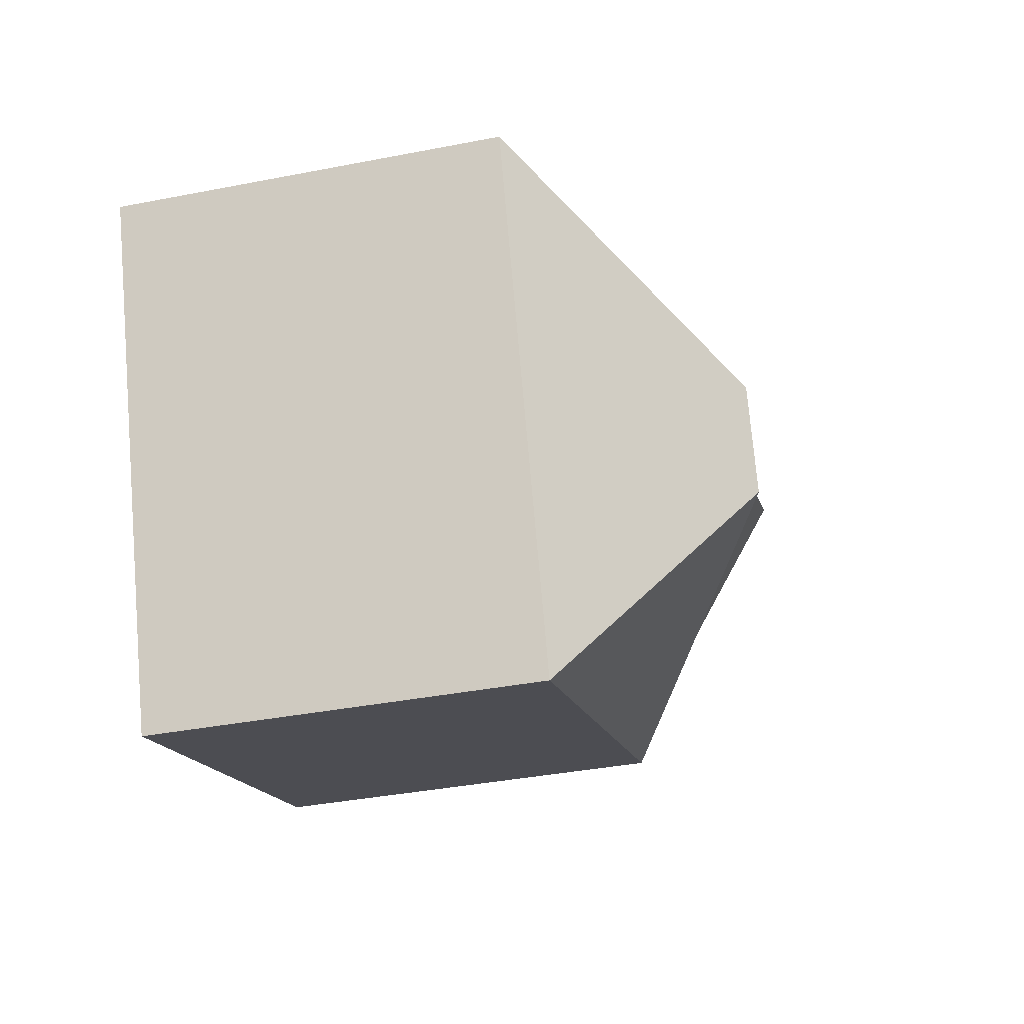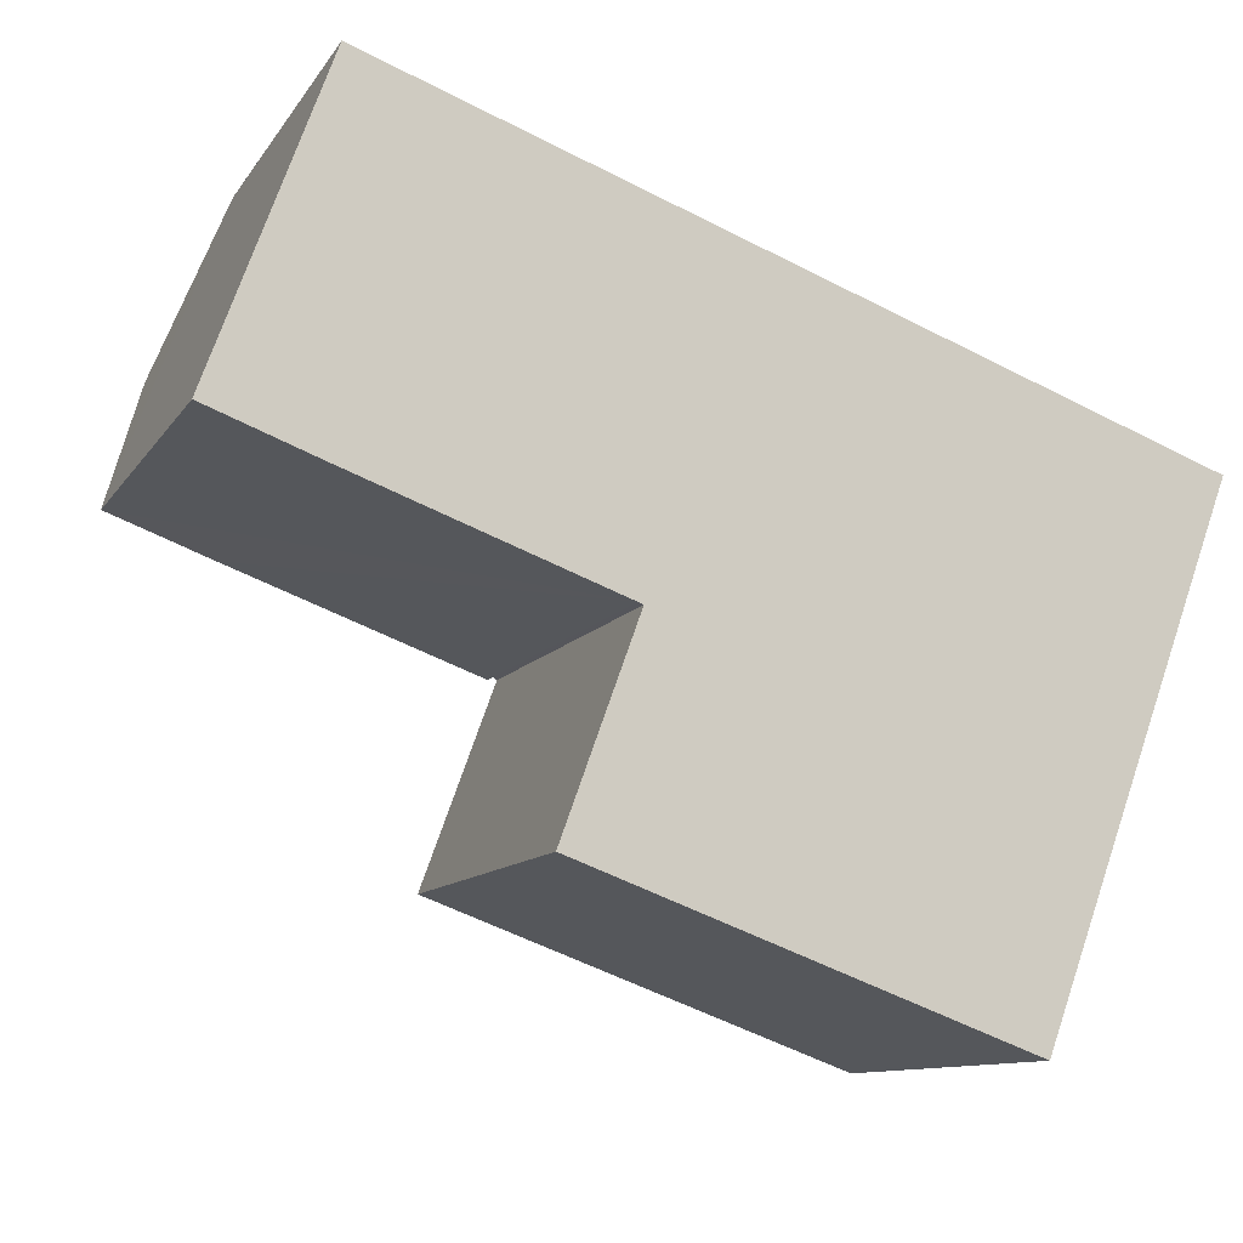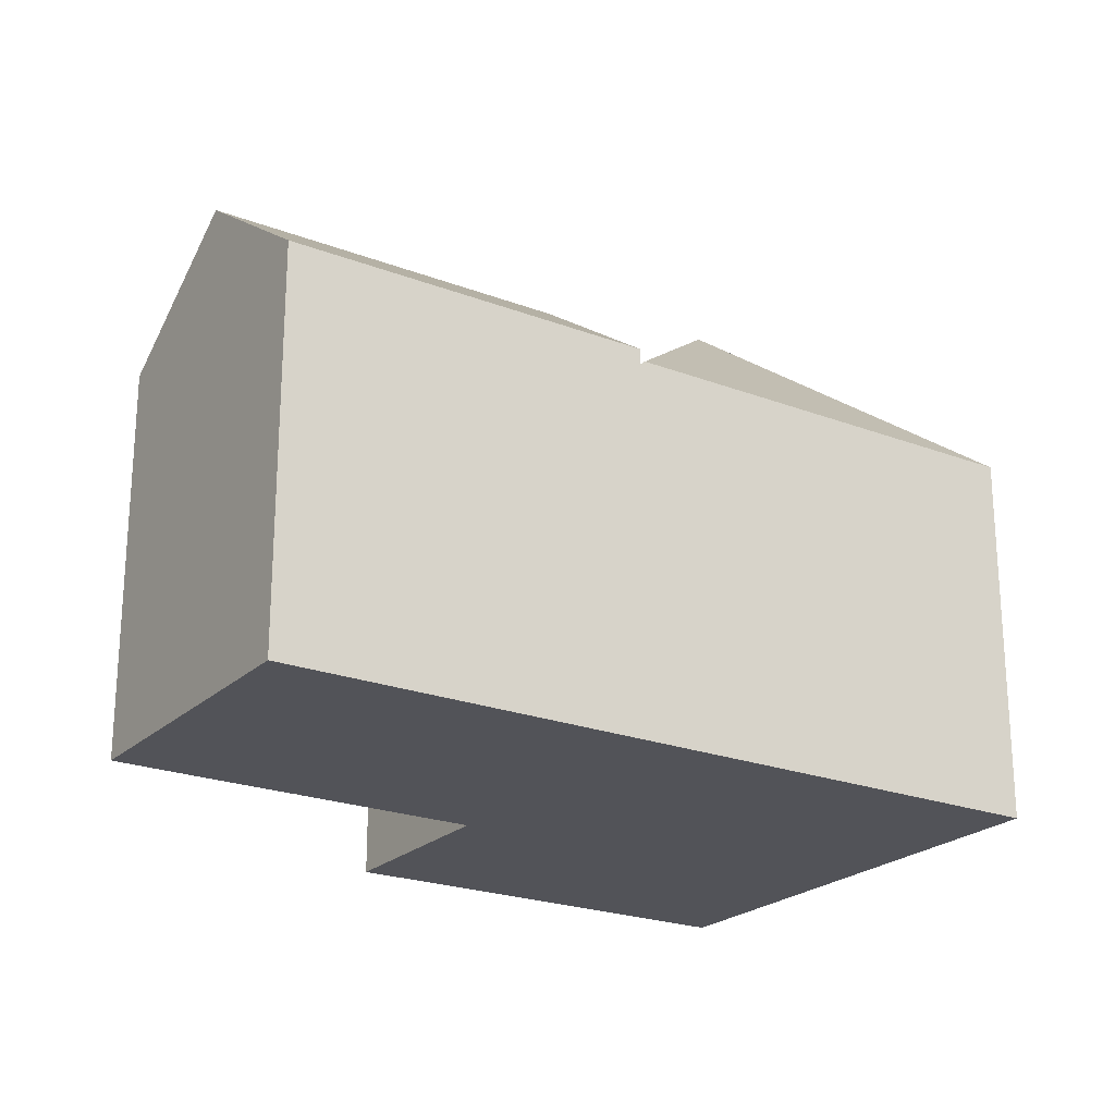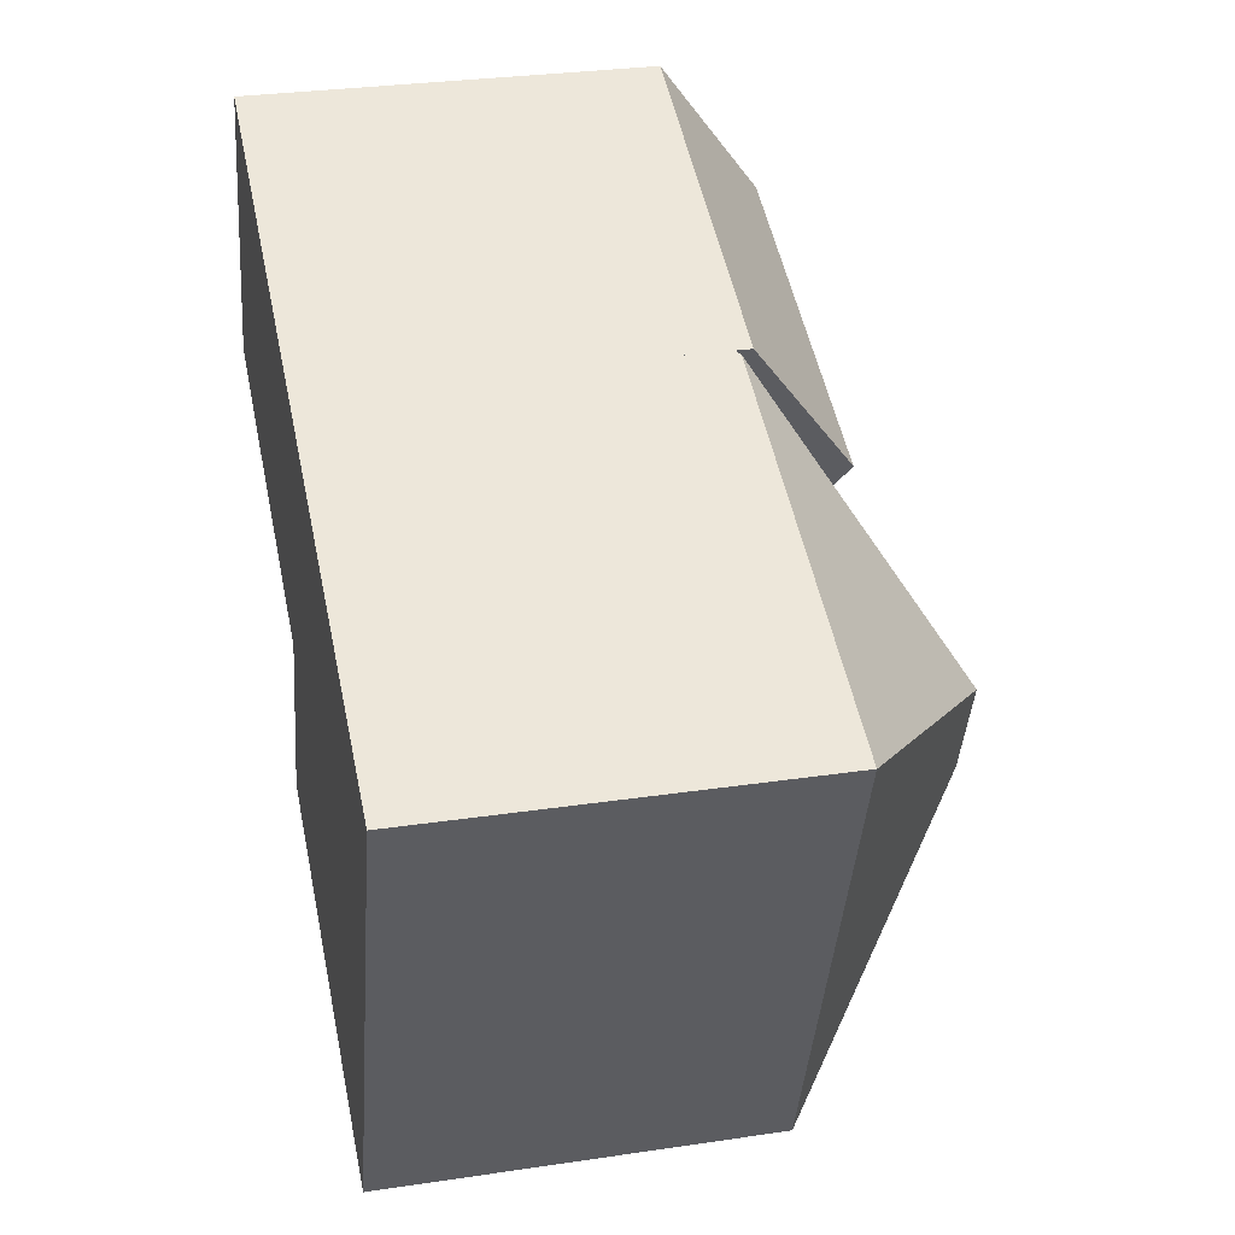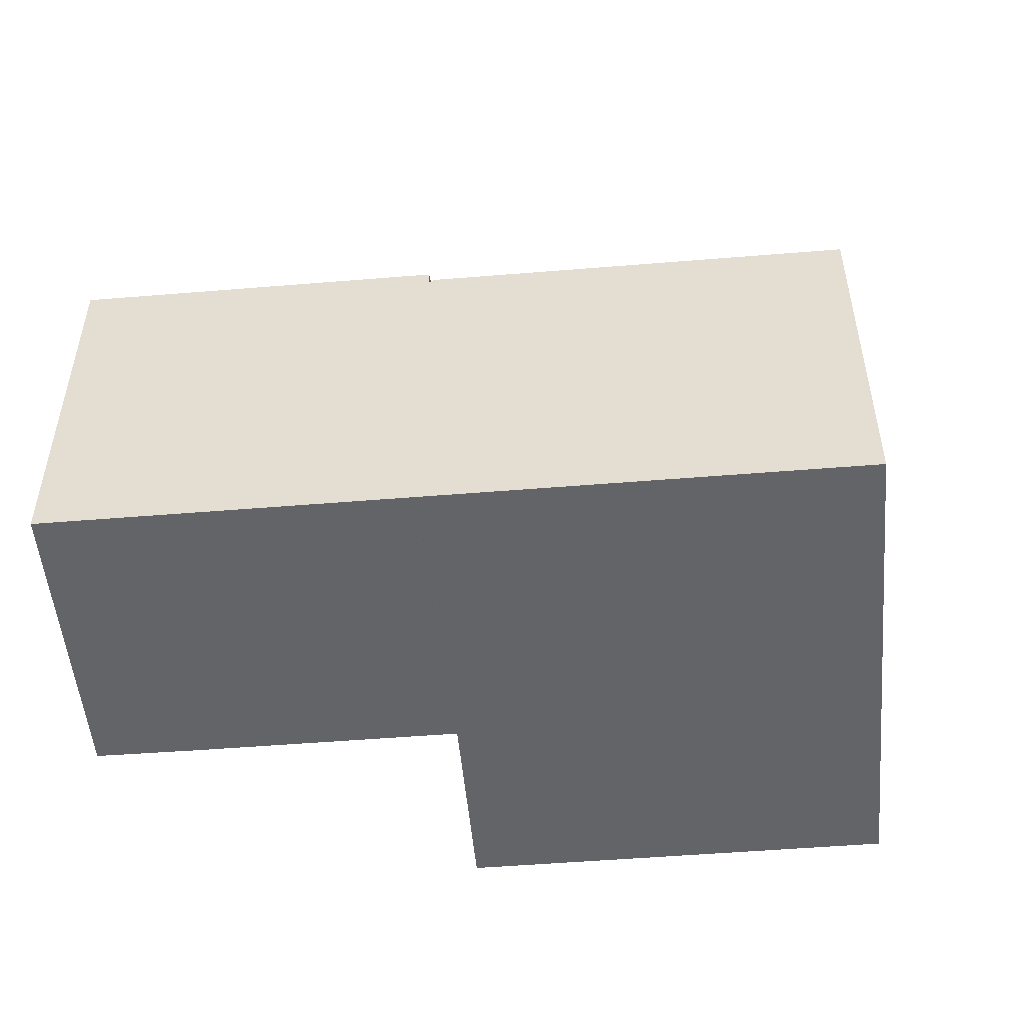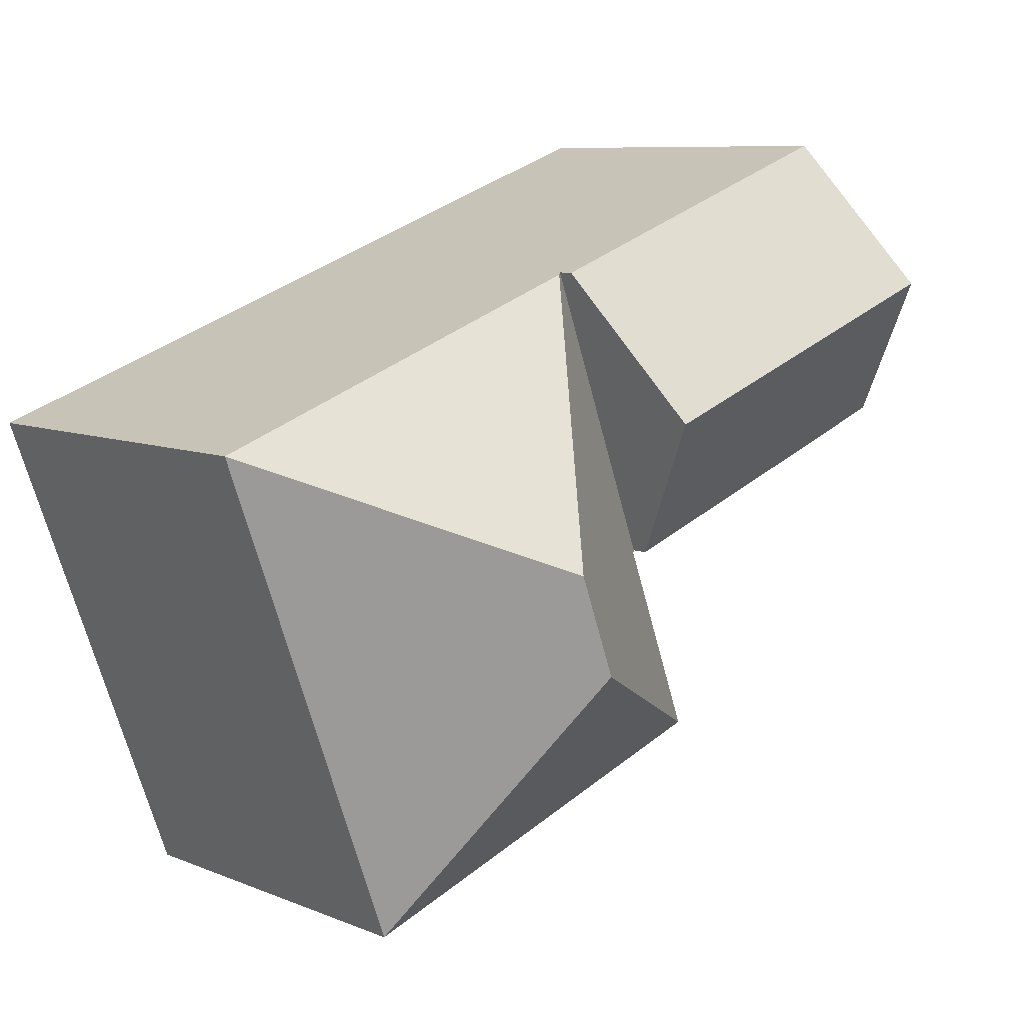
<metadata>
{"format":"obj","ext":"obj","renderer":"f3d","projection":"perspective","resolution":1024,"background":"white","views":[{"elev":-36.4,"azim":104.4,"up":"+Z"},{"elev":-10.6,"azim":-19.9,"up":"+Z"},{"elev":-22.7,"azim":-13.0,"up":"+Y"},{"elev":29.8,"azim":77.7,"up":"+Z"},{"elev":-51.3,"azim":25.2,"up":"+Y"},{"elev":8.3,"azim":138.0,"up":"+Z"}]}
</metadata>
<code>
v  11.15 10.36 -1.953
v  9.526 7.046 2.742
v  16.31 7.046 0.26
v  8.644 7.046 3.065
v  10.46 10.36 -3.831
v  12.97 7.046 -8.85
v  5.305 7.046 -6.044
v  7.535 6.96 0.342
v  8.545 6.96 3.101
v  6.529 6.96 -2.408
v  6.623 7.041 -2.442
v  8.545 -1.899e-16 3.101
v  9.526 -1.679e-16 2.742
v  16.31 -1.592e-17 0.26
v  8.644 -1.877e-16 3.065
v  12.97 5.419e-16 -8.85
v  5.305 3.701e-16 -6.044
v  6.623 1.495e-16 -2.442
v  6.529 1.474e-16 -2.408
v  7.535 -2.094e-17 0.342
v  7.535 9.296 0.342
v  2.013 7.265 5.491
v  8.545 7.265 3.101
v  1.002 9.296 2.733
v  1.887 7.271 -0.709
v  6.529 7.271 -2.408
v  0 7.283 4.46e-16
v  2.013 -3.362e-16 5.491
v  1.002 -1.673e-16 2.733
v  0 0 0
v  1.887 4.341e-17 -0.709
g defaultobject
f 1 2 3
f 2 1 4
f 5 3 6
f 3 5 1
f 5 6 7
f 4 8 9
f 8 4 1
f 8 1 10
f 10 1 11
f 11 1 7
f 7 1 5
f 9 2 4
f 2 9 12
f 2 12 3
f 3 12 13
f 3 13 14
f 13 12 15
f 14 6 3
f 6 14 16
f 16 7 6
f 7 16 17
f 18 10 11
f 10 18 19
f 17 11 7
f 11 17 18
f 8 12 9
f 12 8 10
f 12 10 20
f 20 10 19
f 19 18 20
f 13 16 14
f 16 13 15
f 16 15 12
f 16 12 20
f 16 20 18
f 16 18 17
f 21 22 23
f 22 21 24
f 25 21 26
f 21 25 24
f 24 25 27
f 27 22 24
f 22 27 28
f 28 27 29
f 29 27 30
f 28 23 22
f 23 28 12
f 23 26 21
f 26 23 12
f 26 12 19
f 19 12 20
f 19 25 26
f 25 19 27
f 27 19 30
f 30 19 31
f 28 20 12
f 20 28 29
f 20 29 19
f 19 29 30
f 19 30 31

</code>
